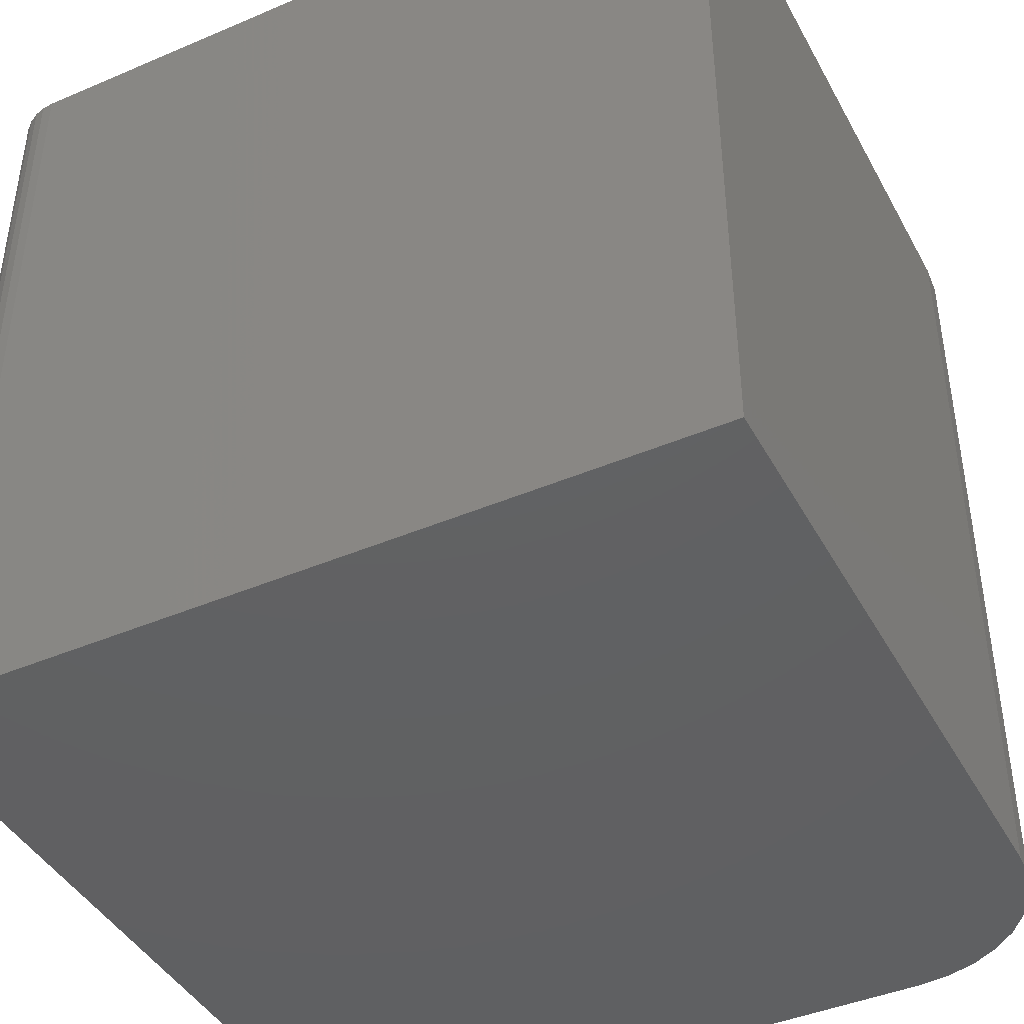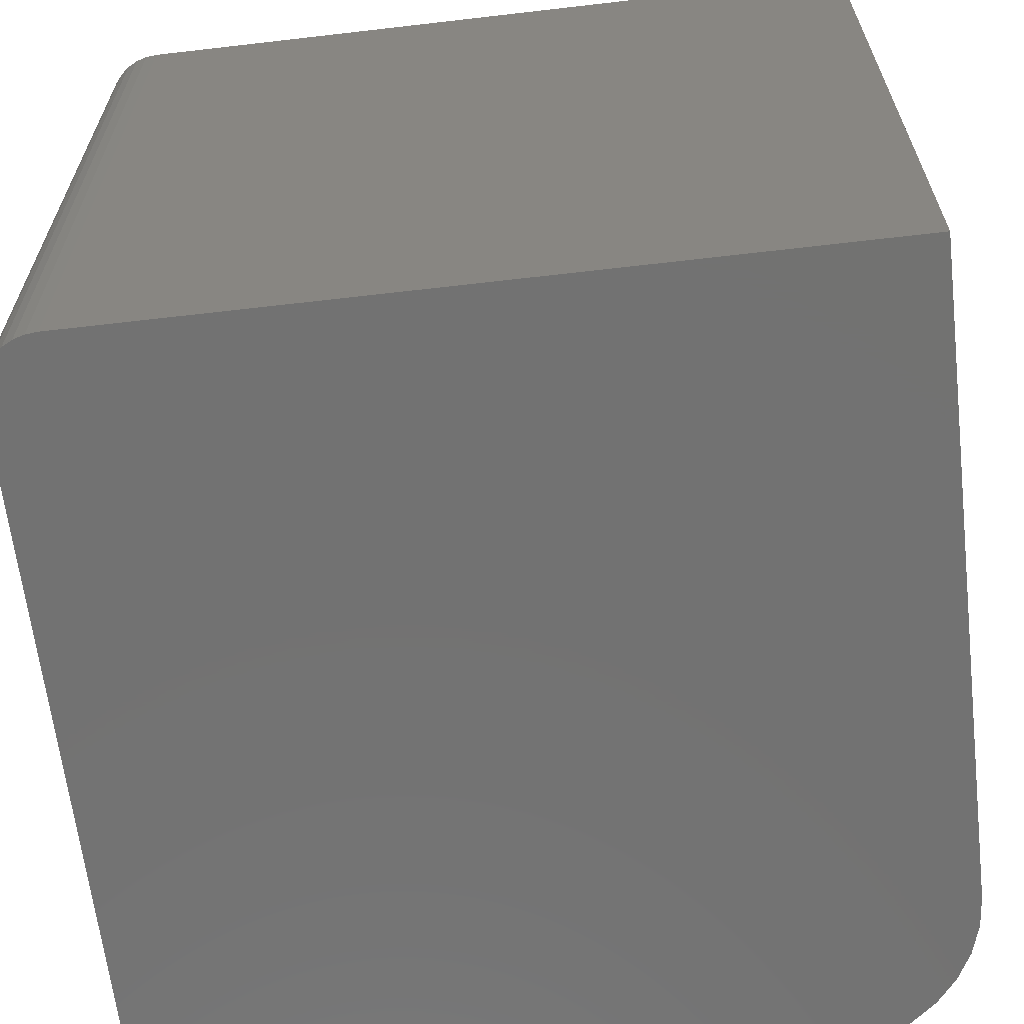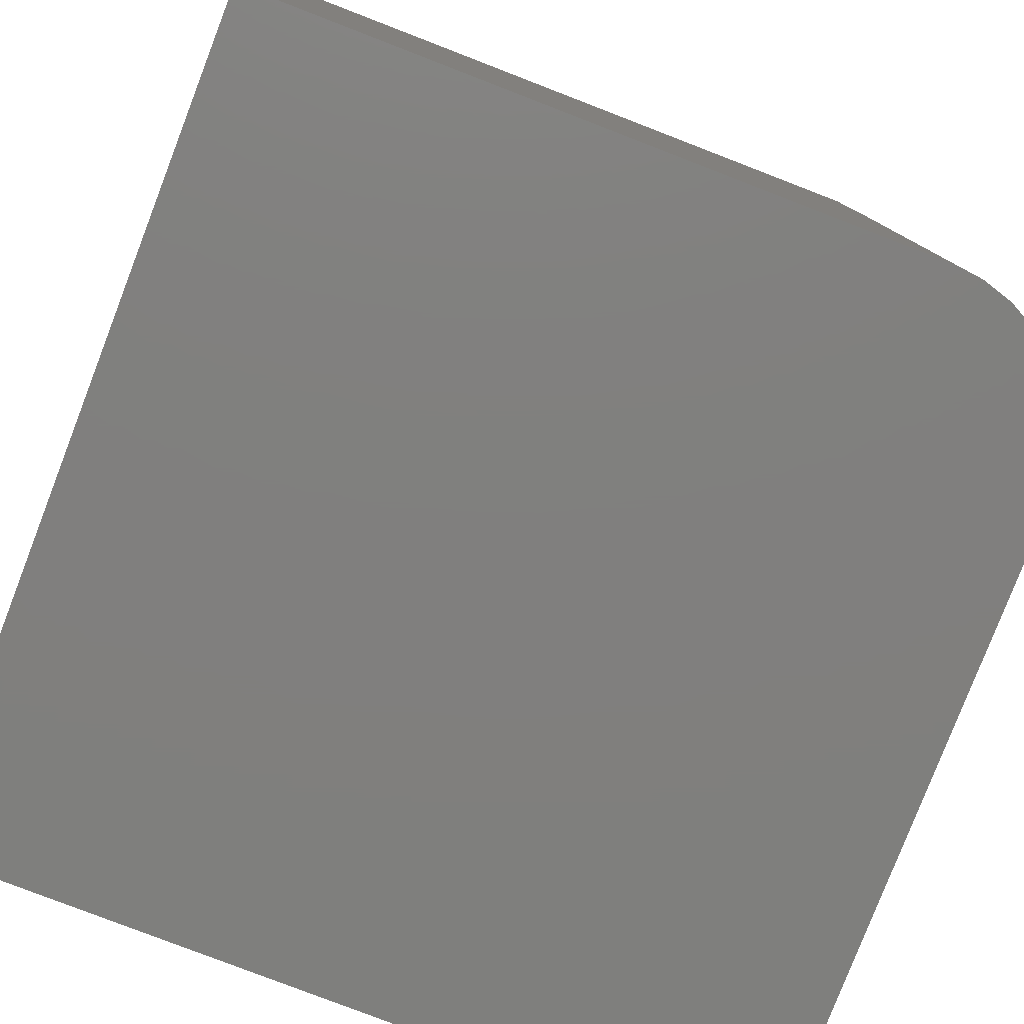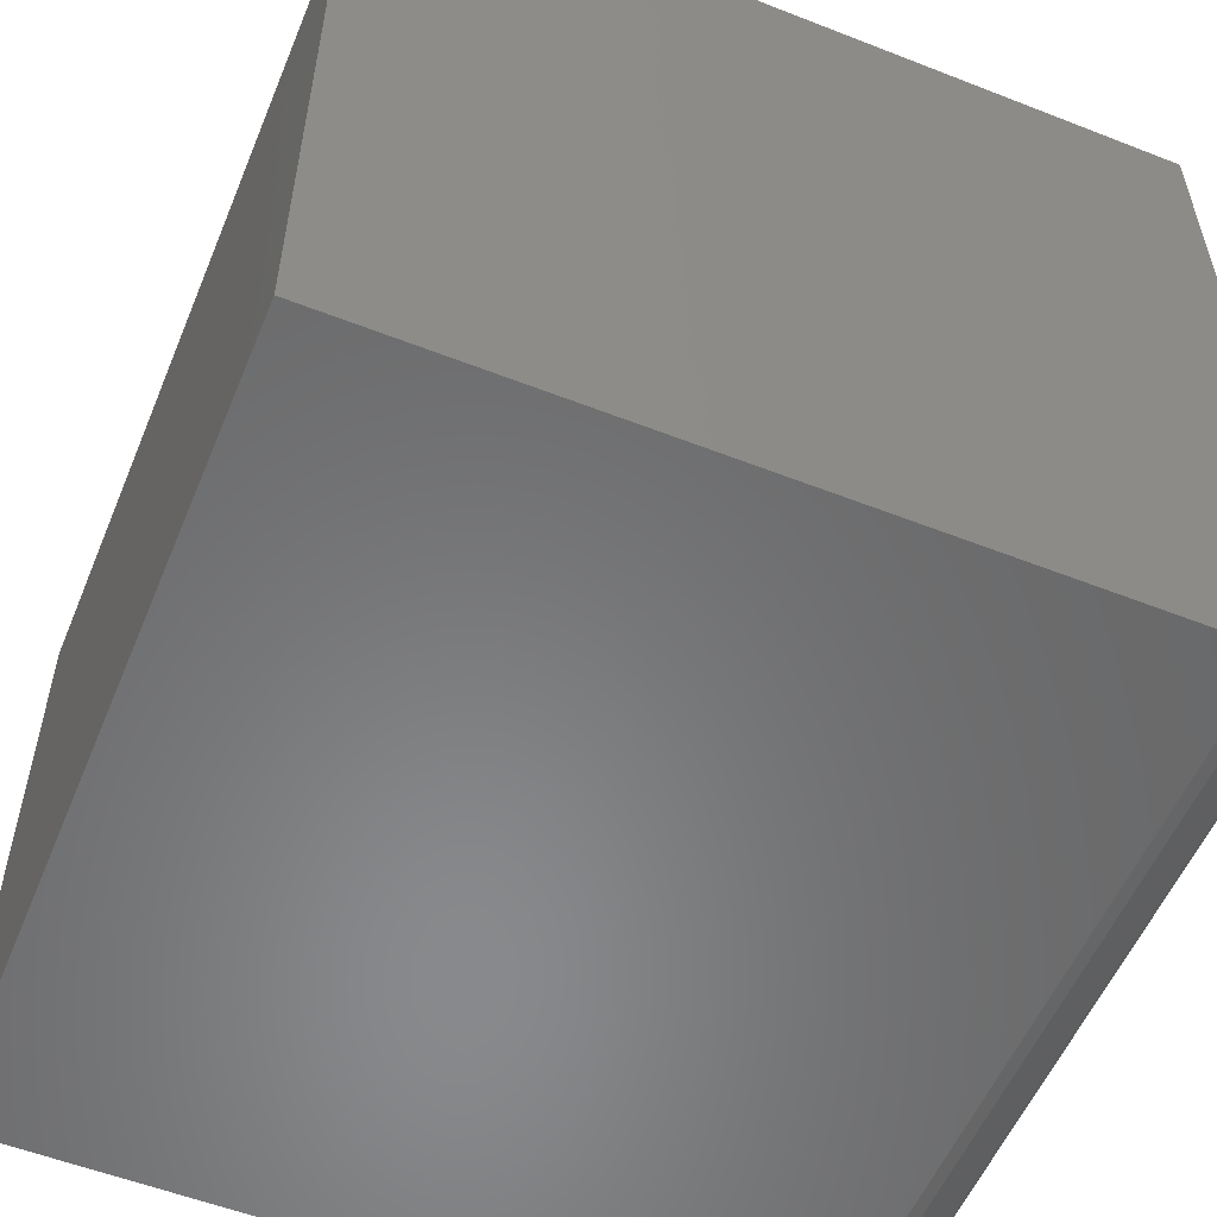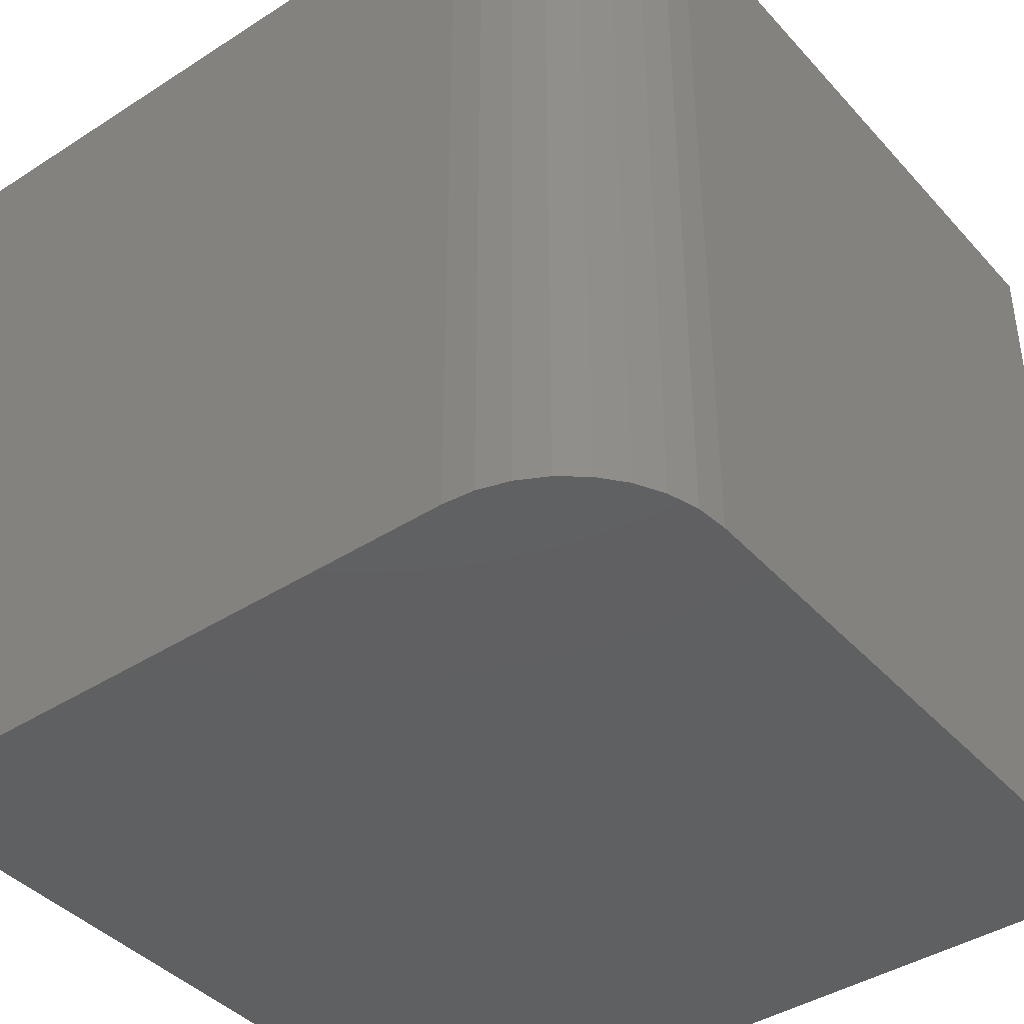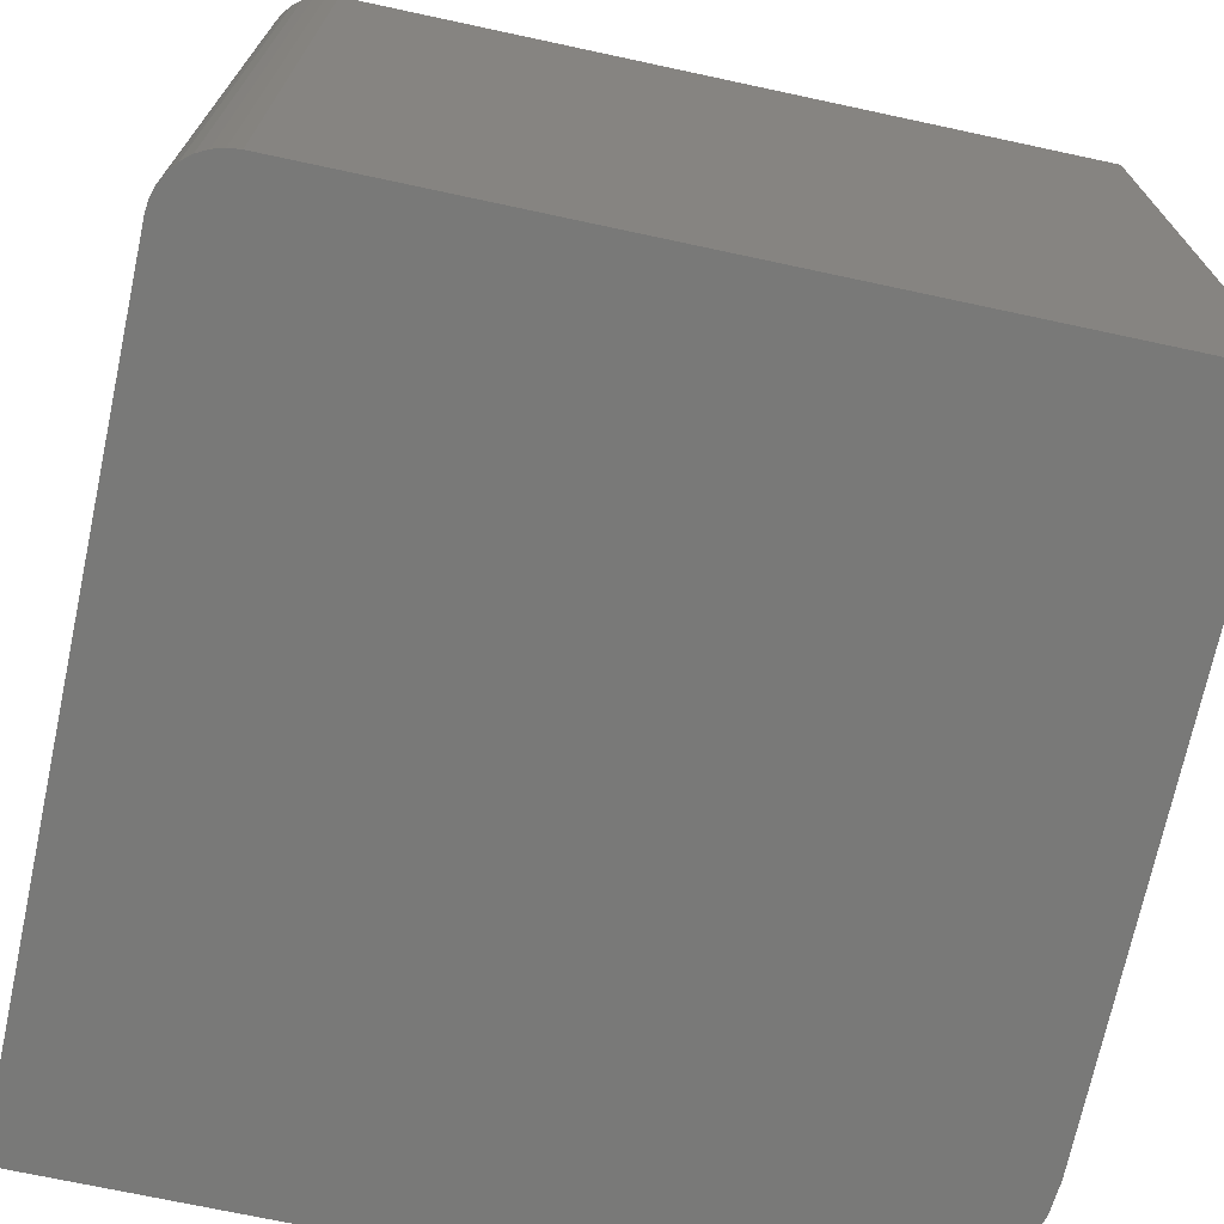
<metadata>
{"format":"stl","ext":"stl","renderer":"f3d","projection":"perspective","resolution":1024,"background":"white","views":[{"elev":-42.8,"azim":116.9,"up":"+Z"},{"elev":-64.1,"azim":96.7,"up":"+Z"},{"elev":-79.6,"azim":158.9,"up":"+Z"},{"elev":-55.5,"azim":-22.4,"up":"+Y"},{"elev":-41.3,"azim":-142.1,"up":"+Z"},{"elev":-71.7,"azim":77.9,"up":"+Z"}]}
</metadata>
<code>
# stl→obj: 40 verts, 76 faces
v 0.6953 0 0.75
v 0.706 0.001051 0.75
v 0 0 0.75
v 0.75 0.75 0.75
v 0.1484 0.75 0.75
v 0.1195 0.7471 0.75
v 0.09163 0.7387 0.75
v 0.06597 0.725 0.75
v 0.04348 0.7065 0.75
v 0.02502 0.684 0.75
v 0.0113 0.6584 0.75
v 0.002852 0.6305 0.75
v 0 0.6016 0.75
v 0.75 0.05469 0.75
v 0.7162 0.004163 0.75
v 0.7257 0.009217 0.75
v 0.734 0.01602 0.75
v 0.7408 0.0243 0.75
v 0.7458 0.03376 0.75
v 0.7489 0.04402 0.75
v 0 0 0
v 0.706 0.001051 0
v 0.6953 0 0
v 0.75 0.75 0
v 0.75 0.05469 0
v 0 0.6016 0
v 0.002852 0.6305 0
v 0.0113 0.6584 0
v 0.02502 0.684 0
v 0.04348 0.7065 0
v 0.06597 0.725 0
v 0.09163 0.7387 0
v 0.1195 0.7471 0
v 0.1484 0.75 0
v 0.7489 0.04402 0
v 0.7458 0.03376 0
v 0.7408 0.0243 0
v 0.734 0.01602 0
v 0.7257 0.009217 0
v 0.7162 0.004163 0
f 1 2 3
f 4 5 6
f 4 6 7
f 4 7 8
f 4 8 9
f 4 9 10
f 4 10 11
f 4 11 12
f 4 12 13
f 4 13 3
f 4 3 14
f 14 3 2
f 14 2 15
f 14 15 16
f 14 16 17
f 14 17 18
f 14 18 19
f 14 19 20
f 21 22 23
f 24 25 21
f 24 21 26
f 24 26 27
f 24 27 28
f 24 28 29
f 24 29 30
f 24 30 31
f 24 31 32
f 24 32 33
f 24 33 34
f 25 35 36
f 25 36 37
f 25 37 38
f 25 38 39
f 25 39 40
f 25 40 22
f 25 22 21
f 26 21 13
f 13 21 3
f 24 34 4
f 4 34 5
f 26 13 27
f 27 13 12
f 27 12 28
f 28 12 11
f 28 11 29
f 29 11 10
f 29 10 30
f 30 10 9
f 30 9 31
f 31 9 8
f 31 8 32
f 32 8 7
f 32 7 33
f 33 7 6
f 33 6 34
f 34 6 5
f 25 24 14
f 14 24 4
f 21 23 3
f 3 23 1
f 25 14 35
f 35 14 20
f 35 20 36
f 36 20 19
f 36 19 37
f 37 19 18
f 37 18 38
f 38 18 17
f 38 17 39
f 39 17 16
f 39 16 40
f 40 16 15
f 40 15 22
f 22 15 2
f 22 2 23
f 23 2 1

</code>
